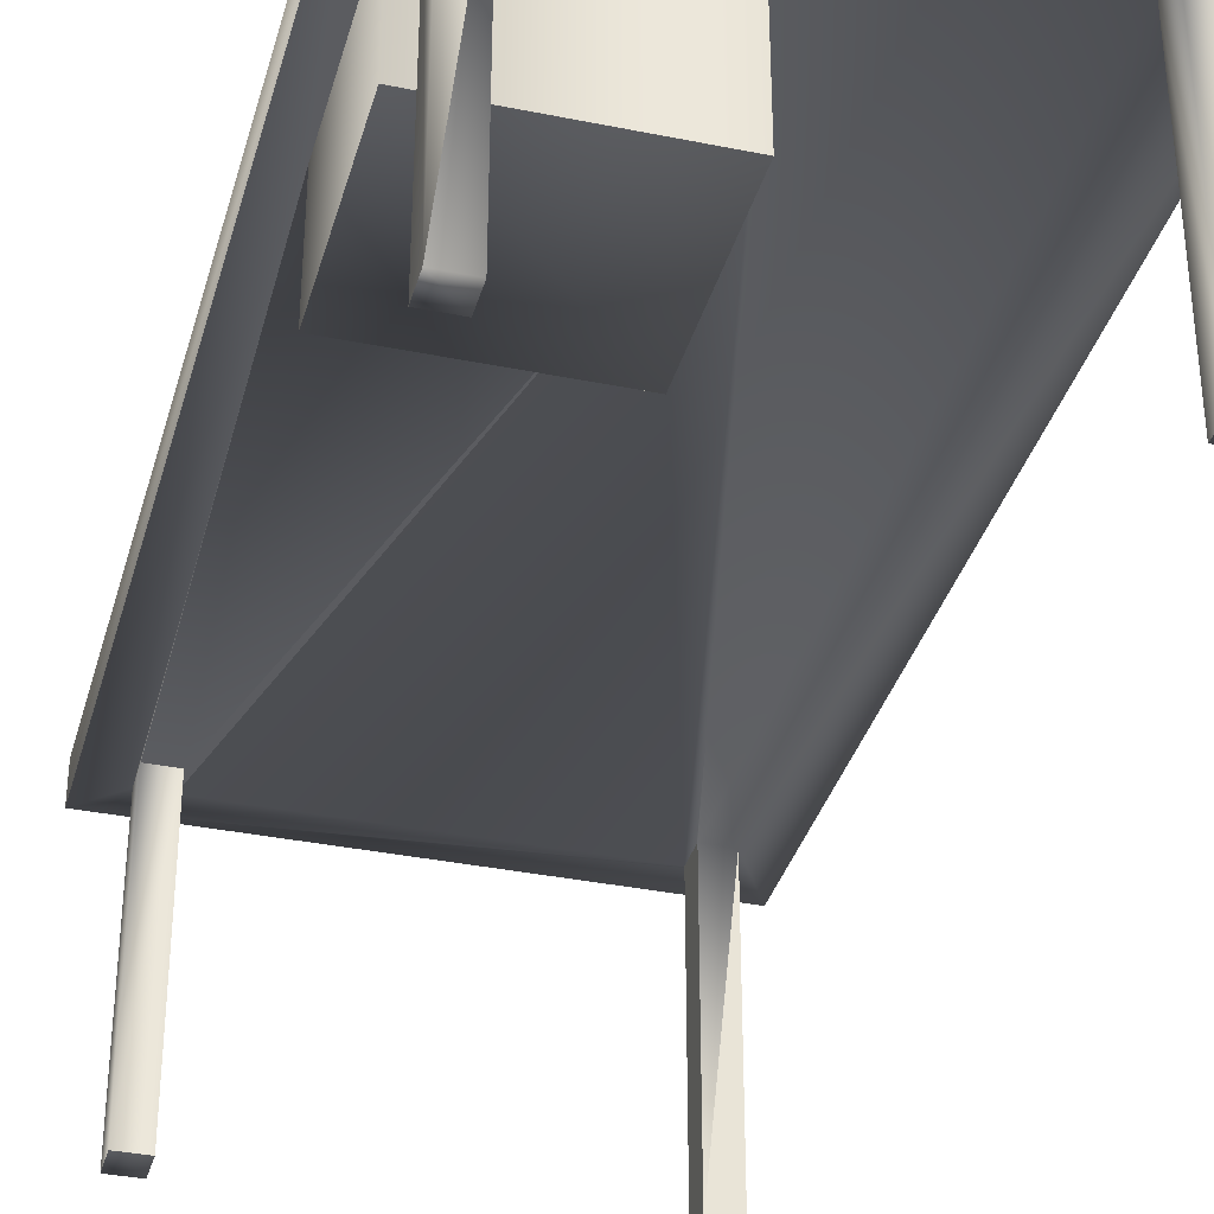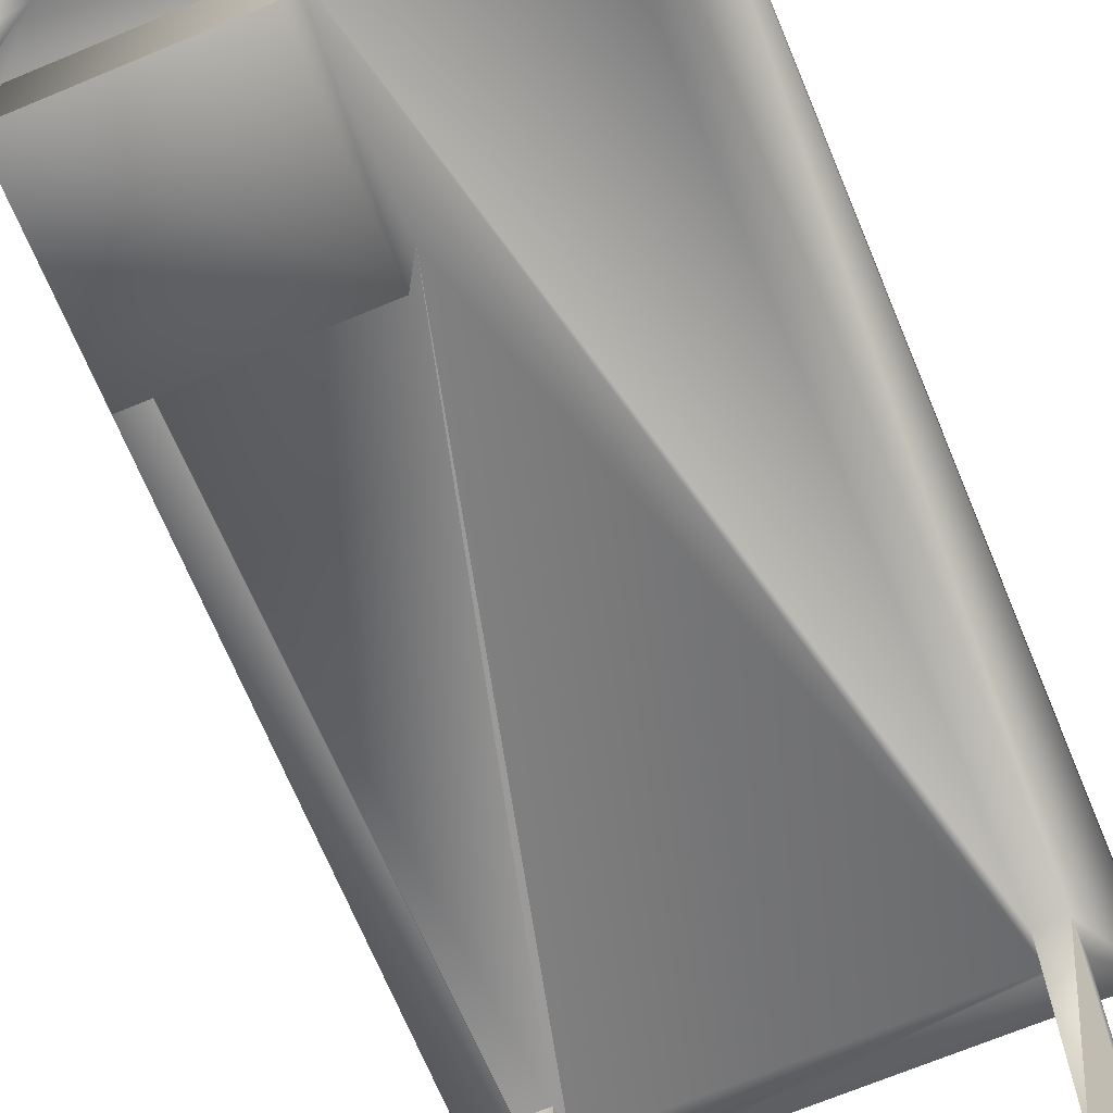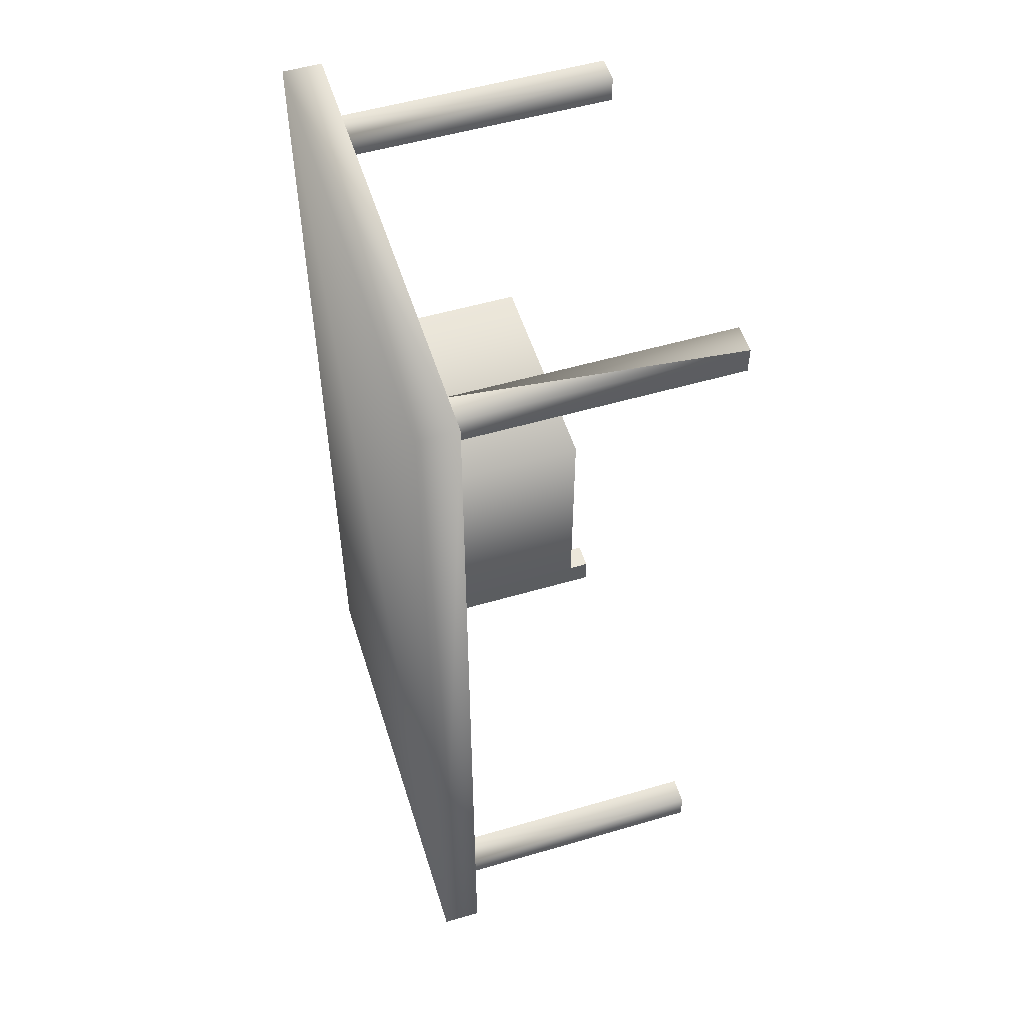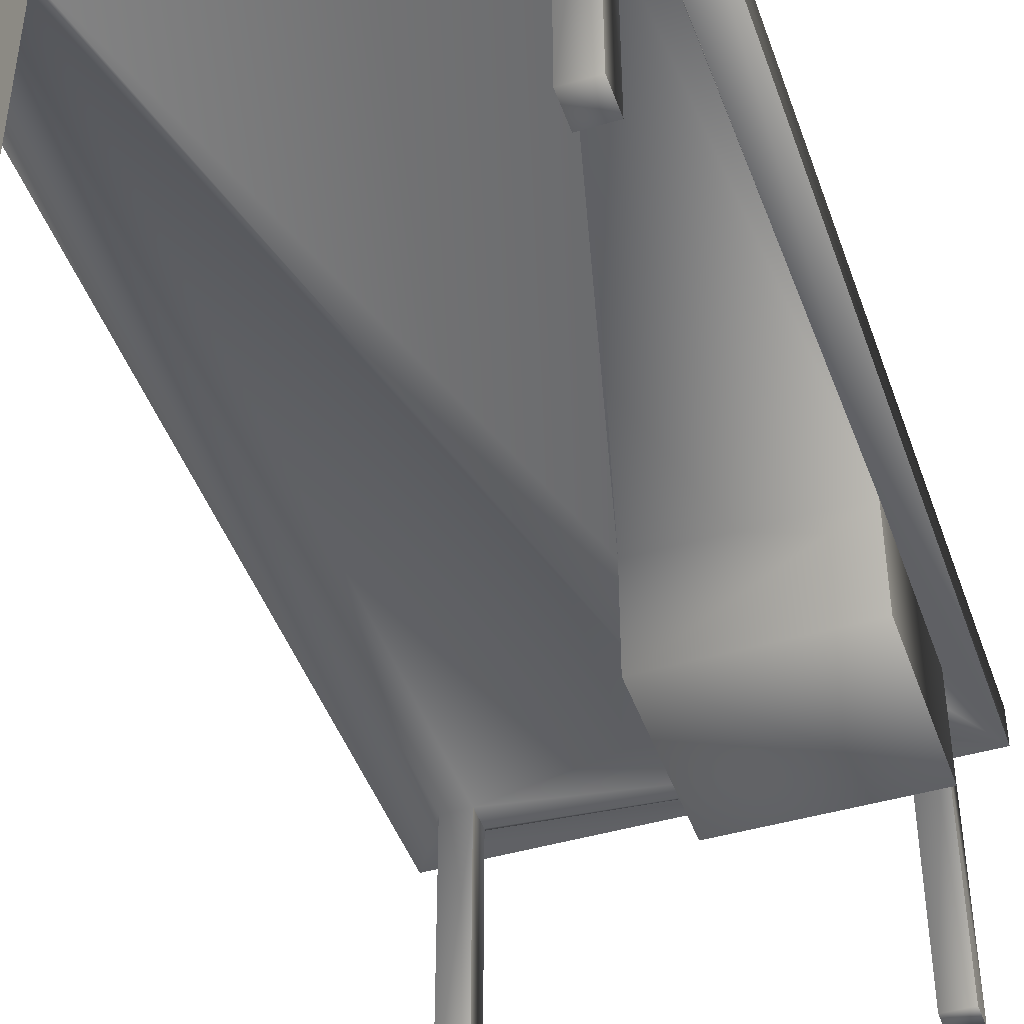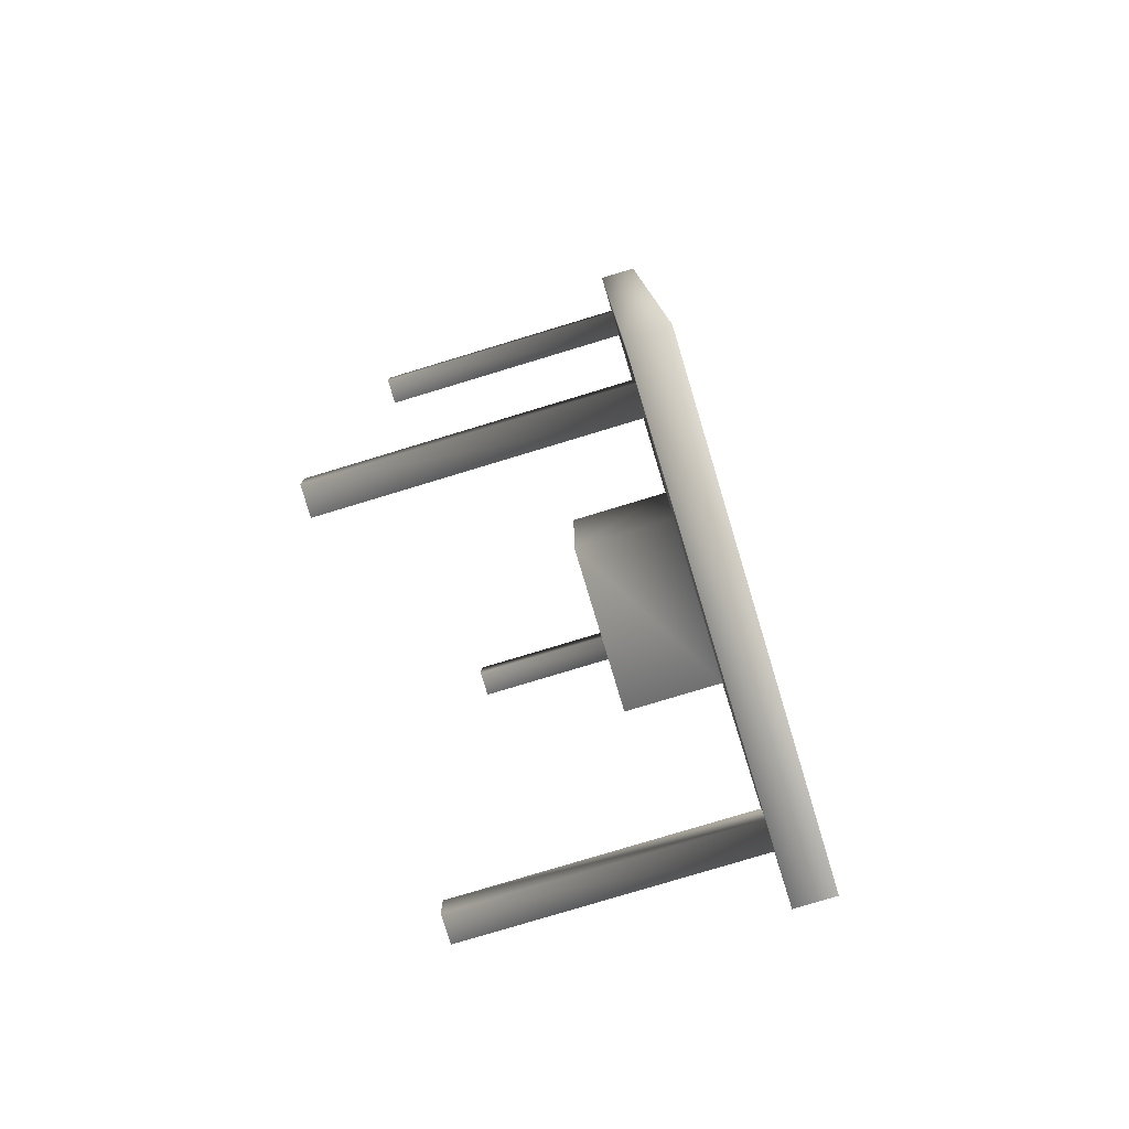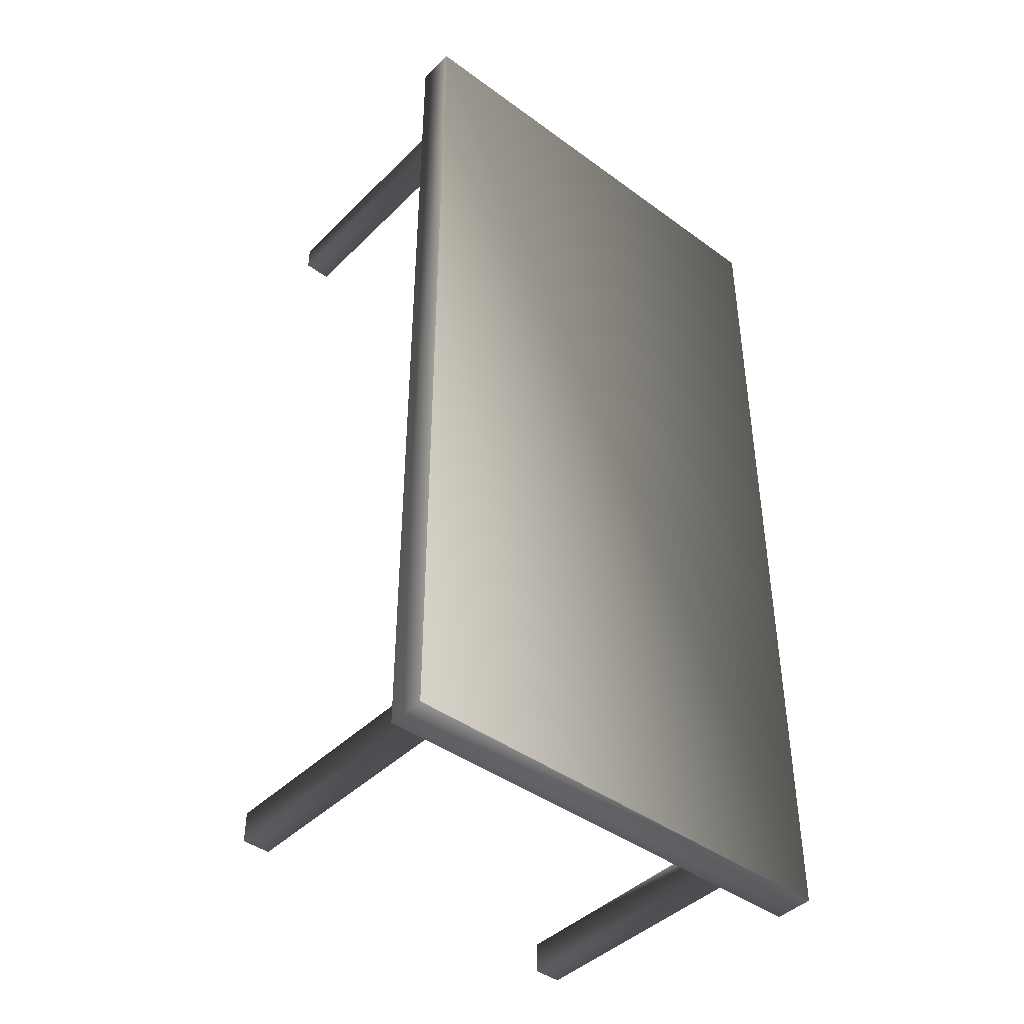
<metadata>
{"format":"obj","ext":"obj","renderer":"f3d","projection":"perspective","resolution":1024,"background":"white","views":[{"elev":-35.3,"azim":-15.1,"up":"+Y"},{"elev":-69.5,"azim":22.6,"up":"+Y"},{"elev":53.8,"azim":-107.3,"up":"+Z"},{"elev":-44.9,"azim":-161.2,"up":"+Y"},{"elev":-79.5,"azim":106.8,"up":"+Z"},{"elev":-43.0,"azim":139.1,"up":"+Z"}]}
</metadata>
<code>
v  24.97 4.953 -49.66
v  24.97 4.953 50
v  24.97 0.8467 -49.66
v  24.97 0.8467 50
v  -22.25 0.8467 39.25
v  -18.21 0.8467 43.38
v  -21.17 0.8467 43.38
v  -2.015 0.8467 39.25
v  -18.21 0.8467 46.28
v  -25.22 0.8467 -49.66
v  -22.25 0.8467 19.4
v  -25.22 0.8467 50
v  -21.17 0.8467 46.28
v  17.95 0.8467 43.38
v  17.95 0.8467 46.28
v  20.92 0.8467 46.28
v  -21.17 0.8467 -45.94
v  -21.17 0.8467 -42.63
v  -18.21 0.8467 -42.63
v  -2.015 0.8467 19.4
v  -18.21 0.8467 -45.94
v  17.95 0.8467 -45.94
v  20.92 0.8467 -45.94
v  20.92 0.8467 -42.63
v  17.95 0.8467 -42.63
v  20.92 0.8467 43.38
v  -25.22 4.953 -49.66
v  -25.22 4.953 50
v  20.92 -28.31 -45.94
v  17.95 -28.31 -45.94
v  17.95 -28.31 -42.63
v  20.92 -28.31 -42.63
v  -18.21 -28.31 -45.94
v  -21.17 -28.31 -45.94
v  -21.17 -28.31 -42.63
v  -18.21 -28.31 -42.63
v  -18.21 -28.31 43.38
v  -21.17 -28.31 43.38
v  -21.17 -28.31 46.28
v  -18.21 -28.31 46.28
v  20.92 -28.31 43.38
v  17.95 -28.31 43.38
v  17.95 -28.31 46.28
v  20.92 -28.31 46.28
v  -2.015 -11.06 19.4
v  -22.25 -11.06 19.4
v  -22.25 -11.06 39.25
v  -2.015 -11.06 39.25
g table
f 1 2 3
f 2 4 3
f 5 6 7
f 5 8 6
f 6 8 9
f 10 11 12
f 11 5 12
f 5 7 12
f 9 8 12
f 7 13 12
f 13 9 12
f 8 14 12
f 14 15 12
f 15 16 12
f 16 4 12
f 17 18 11
f 18 19 11
f 19 20 11
f 10 17 11
f 10 21 17
f 21 20 19
f 21 22 20
f 10 22 21
f 20 22 8
f 10 23 22
f 10 3 23
f 3 4 24
f 23 3 24
f 25 14 8
f 25 24 14
f 22 25 8
f 24 26 14
f 24 4 26
f 26 4 16
f 3 10 27
f 1 3 27
f 28 12 2
f 12 28 27
f 28 2 27
f 2 1 27
f 10 12 27
f 12 4 2
f 29 30 22
f 23 29 22
f 30 29 31
f 25 31 24
f 23 24 32
f 29 32 31
f 23 32 29
f 30 31 22
f 31 25 22
f 31 32 24
f 21 33 17
f 33 34 17
f 34 33 35
f 33 36 35
f 21 19 36
f 21 36 33
f 34 35 17
f 18 35 19
f 35 18 17
f 35 36 19
f 37 38 7
f 6 37 7
f 38 37 39
f 6 9 40
f 6 40 37
f 37 40 39
f 39 40 9
f 38 39 7
f 39 13 7
f 13 39 9
f 41 42 14
f 26 41 14
f 42 41 43
f 26 16 44
f 41 44 43
f 26 44 41
f 15 43 16
f 43 15 14
f 42 43 14
f 43 44 16
f 20 45 11
f 20 8 45
f 45 46 11
f 46 45 47
f 8 48 45
f 45 48 47
f 46 47 11
f 47 5 11
f 5 47 8
f 47 48 8

</code>
